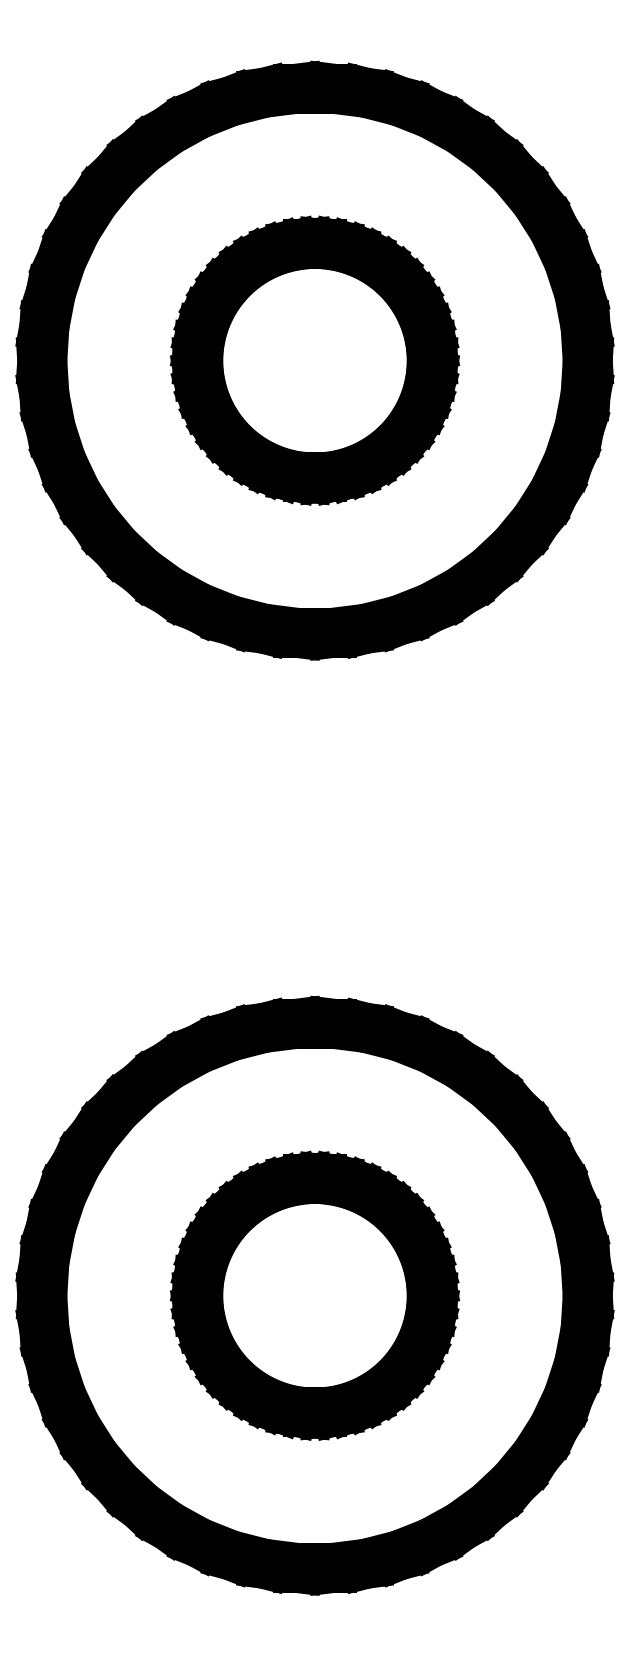
<metadata>
{"format":"dxf","ext":"dxf","renderer":"ezdxf+matplotlib","layout":"modelspace","background":"white","min_lineweight":24,"dpi":150}
</metadata>
<code>
0
SECTION
2
ENTITIES
0
LINE
8
0
10
1.312
20
41.12
11
2.163
21
41.34
0
LINE
8
0
10
2.163
20
41.34
11
2.98
21
41.67
0
LINE
8
0
10
2.98
20
41.67
11
3.751
21
42.09
0
LINE
8
0
10
3.751
20
42.09
11
4.462
21
42.61
0
LINE
8
0
10
4.462
20
42.61
11
5.103
21
43.21
0
LINE
8
0
10
5.103
20
43.21
11
5.663
21
43.89
0
LINE
8
0
10
5.663
20
43.89
11
6.134
21
44.63
0
LINE
8
0
10
6.134
20
44.63
11
6.508
21
45.42
0
LINE
8
0
10
6.508
20
45.42
11
6.78
21
46.26
0
LINE
8
0
10
6.78
20
46.26
11
6.945
21
47.12
0
LINE
8
0
10
6.945
20
47.12
11
7
21
48
0
LINE
8
0
10
7
20
48
11
6.945
21
48.88
0
LINE
8
0
10
6.945
20
48.88
11
6.78
21
49.74
0
LINE
8
0
10
6.78
20
49.74
11
6.508
21
50.58
0
LINE
8
0
10
6.508
20
50.58
11
6.134
21
51.37
0
LINE
8
0
10
6.134
20
51.37
11
5.663
21
52.11
0
LINE
8
0
10
5.663
20
52.11
11
5.103
21
52.79
0
LINE
8
0
10
5.103
20
52.79
11
4.462
21
53.39
0
LINE
8
0
10
4.462
20
53.39
11
3.751
21
53.91
0
LINE
8
0
10
3.751
20
53.91
11
2.98
21
54.33
0
LINE
8
0
10
2.98
20
54.33
11
2.163
21
54.66
0
LINE
8
0
10
2.163
20
54.66
11
1.312
21
54.88
0
LINE
8
0
10
1.312
20
54.88
11
0.4395
21
54.99
0
LINE
8
0
10
0.4395
20
54.99
11
-0.4395
21
54.99
0
LINE
8
0
10
-0.4395
20
54.99
11
-1.312
21
54.88
0
LINE
8
0
10
-1.312
20
54.88
11
-2.163
21
54.66
0
LINE
8
0
10
-2.163
20
54.66
11
-2.98
21
54.33
0
LINE
8
0
10
-2.98
20
54.33
11
-3.751
21
53.91
0
LINE
8
0
10
-3.751
20
53.91
11
-4.462
21
53.39
0
LINE
8
0
10
-4.462
20
53.39
11
-5.103
21
52.79
0
LINE
8
0
10
-5.103
20
52.79
11
-5.663
21
52.11
0
LINE
8
0
10
-5.663
20
52.11
11
-6.134
21
51.37
0
LINE
8
0
10
-6.134
20
51.37
11
-6.508
21
50.58
0
LINE
8
0
10
-6.508
20
50.58
11
-6.78
21
49.74
0
LINE
8
0
10
-6.78
20
49.74
11
-6.945
21
48.88
0
LINE
8
0
10
-6.945
20
48.88
11
-7
21
48
0
LINE
8
0
10
-7
20
48
11
-6.945
21
47.12
0
LINE
8
0
10
-6.945
20
47.12
11
-6.78
21
46.26
0
LINE
8
0
10
-6.78
20
46.26
11
-6.508
21
45.42
0
LINE
8
0
10
-6.508
20
45.42
11
-6.134
21
44.63
0
LINE
8
0
10
-6.134
20
44.63
11
-5.663
21
43.89
0
LINE
8
0
10
-5.663
20
43.89
11
-5.103
21
43.21
0
LINE
8
0
10
-5.103
20
43.21
11
-4.462
21
42.61
0
LINE
8
0
10
-4.462
20
42.61
11
-3.751
21
42.09
0
LINE
8
0
10
-3.751
20
42.09
11
-2.98
21
41.67
0
LINE
8
0
10
-2.98
20
41.67
11
-2.163
21
41.34
0
LINE
8
0
10
-2.163
20
41.34
11
-1.312
21
41.12
0
LINE
8
0
10
-1.312
20
41.12
11
-0.4395
21
41.01
0
LINE
8
0
10
-0.4395
20
41.01
11
0.4395
21
41.01
0
LINE
8
0
10
0.4395
20
41.01
11
1.312
21
41.12
0
LINE
8
0
10
-0.1884
20
45.01
11
-0.5621
21
45.05
0
LINE
8
0
10
-0.5621
20
45.05
11
-0.927
21
45.15
0
LINE
8
0
10
-0.927
20
45.15
11
-1.277
21
45.29
0
LINE
8
0
10
-1.277
20
45.29
11
-1.607
21
45.47
0
LINE
8
0
10
-1.607
20
45.47
11
-1.912
21
45.69
0
LINE
8
0
10
-1.912
20
45.69
11
-2.187
21
45.95
0
LINE
8
0
10
-2.187
20
45.95
11
-2.427
21
46.24
0
LINE
8
0
10
-2.427
20
46.24
11
-2.629
21
46.55
0
LINE
8
0
10
-2.629
20
46.55
11
-2.789
21
46.9
0
LINE
8
0
10
-2.789
20
46.9
11
-2.906
21
47.25
0
LINE
8
0
10
-2.906
20
47.25
11
-2.976
21
47.62
0
LINE
8
0
10
-2.976
20
47.62
11
-3
21
48
0
LINE
8
0
10
-3
20
48
11
-2.976
21
48.38
0
LINE
8
0
10
-2.976
20
48.38
11
-2.906
21
48.75
0
LINE
8
0
10
-2.906
20
48.75
11
-2.789
21
49.1
0
LINE
8
0
10
-2.789
20
49.1
11
-2.629
21
49.45
0
LINE
8
0
10
-2.629
20
49.45
11
-2.427
21
49.76
0
LINE
8
0
10
-2.427
20
49.76
11
-2.187
21
50.05
0
LINE
8
0
10
-2.187
20
50.05
11
-1.912
21
50.31
0
LINE
8
0
10
-1.912
20
50.31
11
-1.607
21
50.53
0
LINE
8
0
10
-1.607
20
50.53
11
-1.277
21
50.71
0
LINE
8
0
10
-1.277
20
50.71
11
-0.927
21
50.85
0
LINE
8
0
10
-0.927
20
50.85
11
-0.5621
21
50.95
0
LINE
8
0
10
-0.5621
20
50.95
11
-0.1884
21
50.99
0
LINE
8
0
10
-0.1884
20
50.99
11
0.1884
21
50.99
0
LINE
8
0
10
0.1884
20
50.99
11
0.5621
21
50.95
0
LINE
8
0
10
0.5621
20
50.95
11
0.927
21
50.85
0
LINE
8
0
10
0.927
20
50.85
11
1.277
21
50.71
0
LINE
8
0
10
1.277
20
50.71
11
1.607
21
50.53
0
LINE
8
0
10
1.607
20
50.53
11
1.912
21
50.31
0
LINE
8
0
10
1.912
20
50.31
11
2.187
21
50.05
0
LINE
8
0
10
2.187
20
50.05
11
2.427
21
49.76
0
LINE
8
0
10
2.427
20
49.76
11
2.629
21
49.45
0
LINE
8
0
10
2.629
20
49.45
11
2.789
21
49.1
0
LINE
8
0
10
2.789
20
49.1
11
2.906
21
48.75
0
LINE
8
0
10
2.906
20
48.75
11
2.976
21
48.38
0
LINE
8
0
10
2.976
20
48.38
11
3
21
48
0
LINE
8
0
10
3
20
48
11
2.976
21
47.62
0
LINE
8
0
10
2.976
20
47.62
11
2.906
21
47.25
0
LINE
8
0
10
2.906
20
47.25
11
2.789
21
46.9
0
LINE
8
0
10
2.789
20
46.9
11
2.629
21
46.55
0
LINE
8
0
10
2.629
20
46.55
11
2.427
21
46.24
0
LINE
8
0
10
2.427
20
46.24
11
2.187
21
45.95
0
LINE
8
0
10
2.187
20
45.95
11
1.912
21
45.69
0
LINE
8
0
10
1.912
20
45.69
11
1.607
21
45.47
0
LINE
8
0
10
1.607
20
45.47
11
1.277
21
45.29
0
LINE
8
0
10
1.277
20
45.29
11
0.927
21
45.15
0
LINE
8
0
10
0.927
20
45.15
11
0.5621
21
45.05
0
LINE
8
0
10
0.5621
20
45.05
11
0.1884
21
45.01
0
LINE
8
0
10
0.1884
20
45.01
11
-0.1884
21
45.01
0
LINE
8
0
10
1.312
20
17.12
11
2.163
21
17.34
0
LINE
8
0
10
2.163
20
17.34
11
2.98
21
17.67
0
LINE
8
0
10
2.98
20
17.67
11
3.751
21
18.09
0
LINE
8
0
10
3.751
20
18.09
11
4.462
21
18.61
0
LINE
8
0
10
4.462
20
18.61
11
5.103
21
19.21
0
LINE
8
0
10
5.103
20
19.21
11
5.663
21
19.89
0
LINE
8
0
10
5.663
20
19.89
11
6.134
21
20.63
0
LINE
8
0
10
6.134
20
20.63
11
6.508
21
21.42
0
LINE
8
0
10
6.508
20
21.42
11
6.78
21
22.26
0
LINE
8
0
10
6.78
20
22.26
11
6.945
21
23.12
0
LINE
8
0
10
6.945
20
23.12
11
7
21
24
0
LINE
8
0
10
7
20
24
11
6.945
21
24.88
0
LINE
8
0
10
6.945
20
24.88
11
6.78
21
25.74
0
LINE
8
0
10
6.78
20
25.74
11
6.508
21
26.58
0
LINE
8
0
10
6.508
20
26.58
11
6.134
21
27.37
0
LINE
8
0
10
6.134
20
27.37
11
5.663
21
28.11
0
LINE
8
0
10
5.663
20
28.11
11
5.103
21
28.79
0
LINE
8
0
10
5.103
20
28.79
11
4.462
21
29.39
0
LINE
8
0
10
4.462
20
29.39
11
3.751
21
29.91
0
LINE
8
0
10
3.751
20
29.91
11
2.98
21
30.33
0
LINE
8
0
10
2.98
20
30.33
11
2.163
21
30.66
0
LINE
8
0
10
2.163
20
30.66
11
1.312
21
30.88
0
LINE
8
0
10
1.312
20
30.88
11
0.4395
21
30.99
0
LINE
8
0
10
0.4395
20
30.99
11
-0.4395
21
30.99
0
LINE
8
0
10
-0.4395
20
30.99
11
-1.312
21
30.88
0
LINE
8
0
10
-1.312
20
30.88
11
-2.163
21
30.66
0
LINE
8
0
10
-2.163
20
30.66
11
-2.98
21
30.33
0
LINE
8
0
10
-2.98
20
30.33
11
-3.751
21
29.91
0
LINE
8
0
10
-3.751
20
29.91
11
-4.462
21
29.39
0
LINE
8
0
10
-4.462
20
29.39
11
-5.103
21
28.79
0
LINE
8
0
10
-5.103
20
28.79
11
-5.663
21
28.11
0
LINE
8
0
10
-5.663
20
28.11
11
-6.134
21
27.37
0
LINE
8
0
10
-6.134
20
27.37
11
-6.508
21
26.58
0
LINE
8
0
10
-6.508
20
26.58
11
-6.78
21
25.74
0
LINE
8
0
10
-6.78
20
25.74
11
-6.945
21
24.88
0
LINE
8
0
10
-6.945
20
24.88
11
-7
21
24
0
LINE
8
0
10
-7
20
24
11
-6.945
21
23.12
0
LINE
8
0
10
-6.945
20
23.12
11
-6.78
21
22.26
0
LINE
8
0
10
-6.78
20
22.26
11
-6.508
21
21.42
0
LINE
8
0
10
-6.508
20
21.42
11
-6.134
21
20.63
0
LINE
8
0
10
-6.134
20
20.63
11
-5.663
21
19.89
0
LINE
8
0
10
-5.663
20
19.89
11
-5.103
21
19.21
0
LINE
8
0
10
-5.103
20
19.21
11
-4.462
21
18.61
0
LINE
8
0
10
-4.462
20
18.61
11
-3.751
21
18.09
0
LINE
8
0
10
-3.751
20
18.09
11
-2.98
21
17.67
0
LINE
8
0
10
-2.98
20
17.67
11
-2.163
21
17.34
0
LINE
8
0
10
-2.163
20
17.34
11
-1.312
21
17.12
0
LINE
8
0
10
-1.312
20
17.12
11
-0.4395
21
17.01
0
LINE
8
0
10
-0.4395
20
17.01
11
0.4395
21
17.01
0
LINE
8
0
10
0.4395
20
17.01
11
1.312
21
17.12
0
LINE
8
0
10
-0.1884
20
21.01
11
-0.5621
21
21.05
0
LINE
8
0
10
-0.5621
20
21.05
11
-0.927
21
21.15
0
LINE
8
0
10
-0.927
20
21.15
11
-1.277
21
21.29
0
LINE
8
0
10
-1.277
20
21.29
11
-1.607
21
21.47
0
LINE
8
0
10
-1.607
20
21.47
11
-1.912
21
21.69
0
LINE
8
0
10
-1.912
20
21.69
11
-2.187
21
21.95
0
LINE
8
0
10
-2.187
20
21.95
11
-2.427
21
22.24
0
LINE
8
0
10
-2.427
20
22.24
11
-2.629
21
22.55
0
LINE
8
0
10
-2.629
20
22.55
11
-2.789
21
22.9
0
LINE
8
0
10
-2.789
20
22.9
11
-2.906
21
23.25
0
LINE
8
0
10
-2.906
20
23.25
11
-2.976
21
23.62
0
LINE
8
0
10
-2.976
20
23.62
11
-3
21
24
0
LINE
8
0
10
-3
20
24
11
-2.976
21
24.38
0
LINE
8
0
10
-2.976
20
24.38
11
-2.906
21
24.75
0
LINE
8
0
10
-2.906
20
24.75
11
-2.789
21
25.1
0
LINE
8
0
10
-2.789
20
25.1
11
-2.629
21
25.45
0
LINE
8
0
10
-2.629
20
25.45
11
-2.427
21
25.76
0
LINE
8
0
10
-2.427
20
25.76
11
-2.187
21
26.05
0
LINE
8
0
10
-2.187
20
26.05
11
-1.912
21
26.31
0
LINE
8
0
10
-1.912
20
26.31
11
-1.607
21
26.53
0
LINE
8
0
10
-1.607
20
26.53
11
-1.277
21
26.71
0
LINE
8
0
10
-1.277
20
26.71
11
-0.927
21
26.85
0
LINE
8
0
10
-0.927
20
26.85
11
-0.5621
21
26.95
0
LINE
8
0
10
-0.5621
20
26.95
11
-0.1884
21
26.99
0
LINE
8
0
10
-0.1884
20
26.99
11
0.1884
21
26.99
0
LINE
8
0
10
0.1884
20
26.99
11
0.5621
21
26.95
0
LINE
8
0
10
0.5621
20
26.95
11
0.927
21
26.85
0
LINE
8
0
10
0.927
20
26.85
11
1.277
21
26.71
0
LINE
8
0
10
1.277
20
26.71
11
1.607
21
26.53
0
LINE
8
0
10
1.607
20
26.53
11
1.912
21
26.31
0
LINE
8
0
10
1.912
20
26.31
11
2.187
21
26.05
0
LINE
8
0
10
2.187
20
26.05
11
2.427
21
25.76
0
LINE
8
0
10
2.427
20
25.76
11
2.629
21
25.45
0
LINE
8
0
10
2.629
20
25.45
11
2.789
21
25.1
0
LINE
8
0
10
2.789
20
25.1
11
2.906
21
24.75
0
LINE
8
0
10
2.906
20
24.75
11
2.976
21
24.38
0
LINE
8
0
10
2.976
20
24.38
11
3
21
24
0
LINE
8
0
10
3
20
24
11
2.976
21
23.62
0
LINE
8
0
10
2.976
20
23.62
11
2.906
21
23.25
0
LINE
8
0
10
2.906
20
23.25
11
2.789
21
22.9
0
LINE
8
0
10
2.789
20
22.9
11
2.629
21
22.55
0
LINE
8
0
10
2.629
20
22.55
11
2.427
21
22.24
0
LINE
8
0
10
2.427
20
22.24
11
2.187
21
21.95
0
LINE
8
0
10
2.187
20
21.95
11
1.912
21
21.69
0
LINE
8
0
10
1.912
20
21.69
11
1.607
21
21.47
0
LINE
8
0
10
1.607
20
21.47
11
1.277
21
21.29
0
LINE
8
0
10
1.277
20
21.29
11
0.927
21
21.15
0
LINE
8
0
10
0.927
20
21.15
11
0.5621
21
21.05
0
LINE
8
0
10
0.5621
20
21.05
11
0.1884
21
21.01
0
LINE
8
0
10
0.1884
20
21.01
11
-0.1884
21
21.01
0
ENDSEC
0
EOF

</code>
